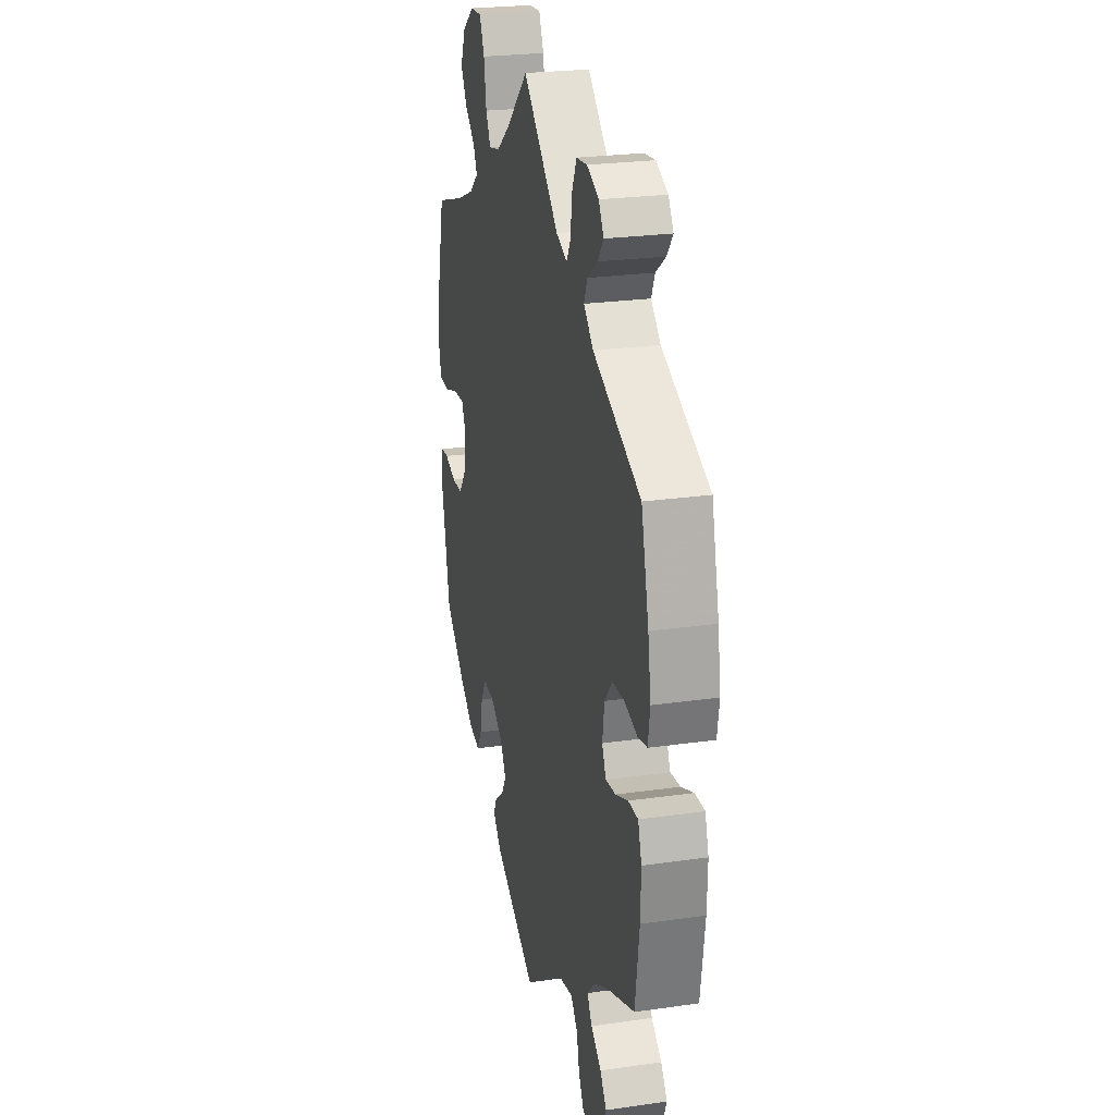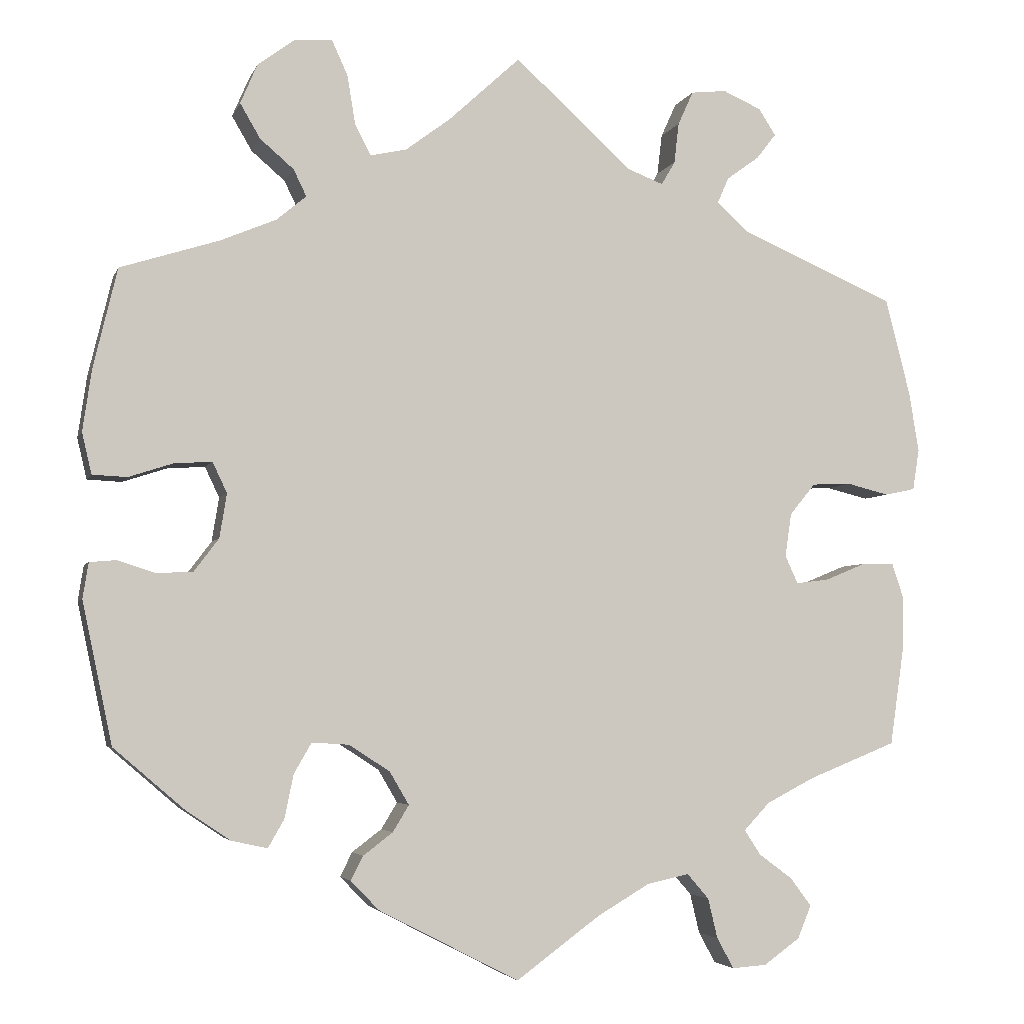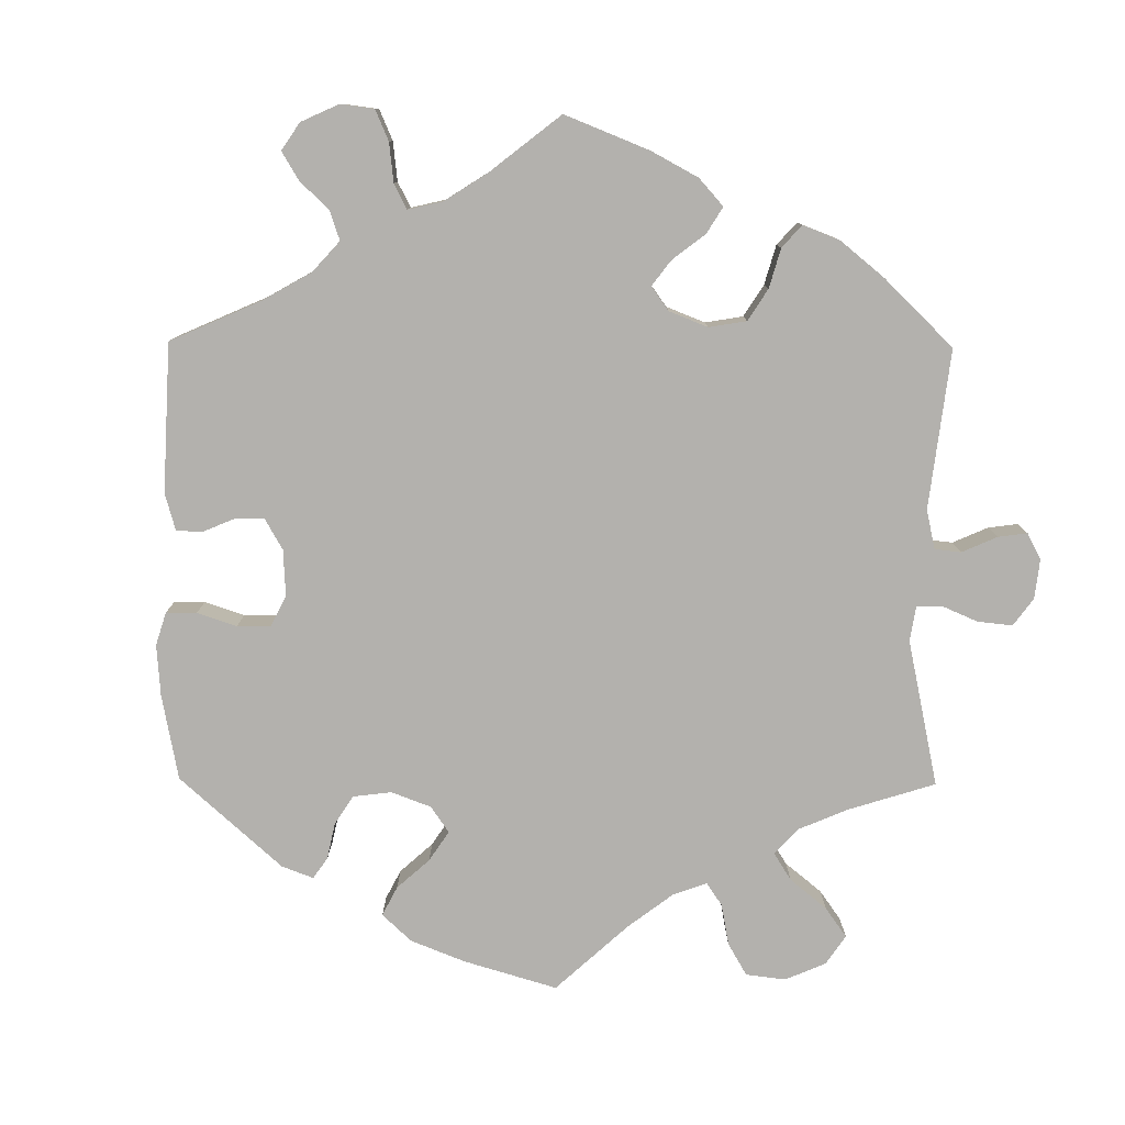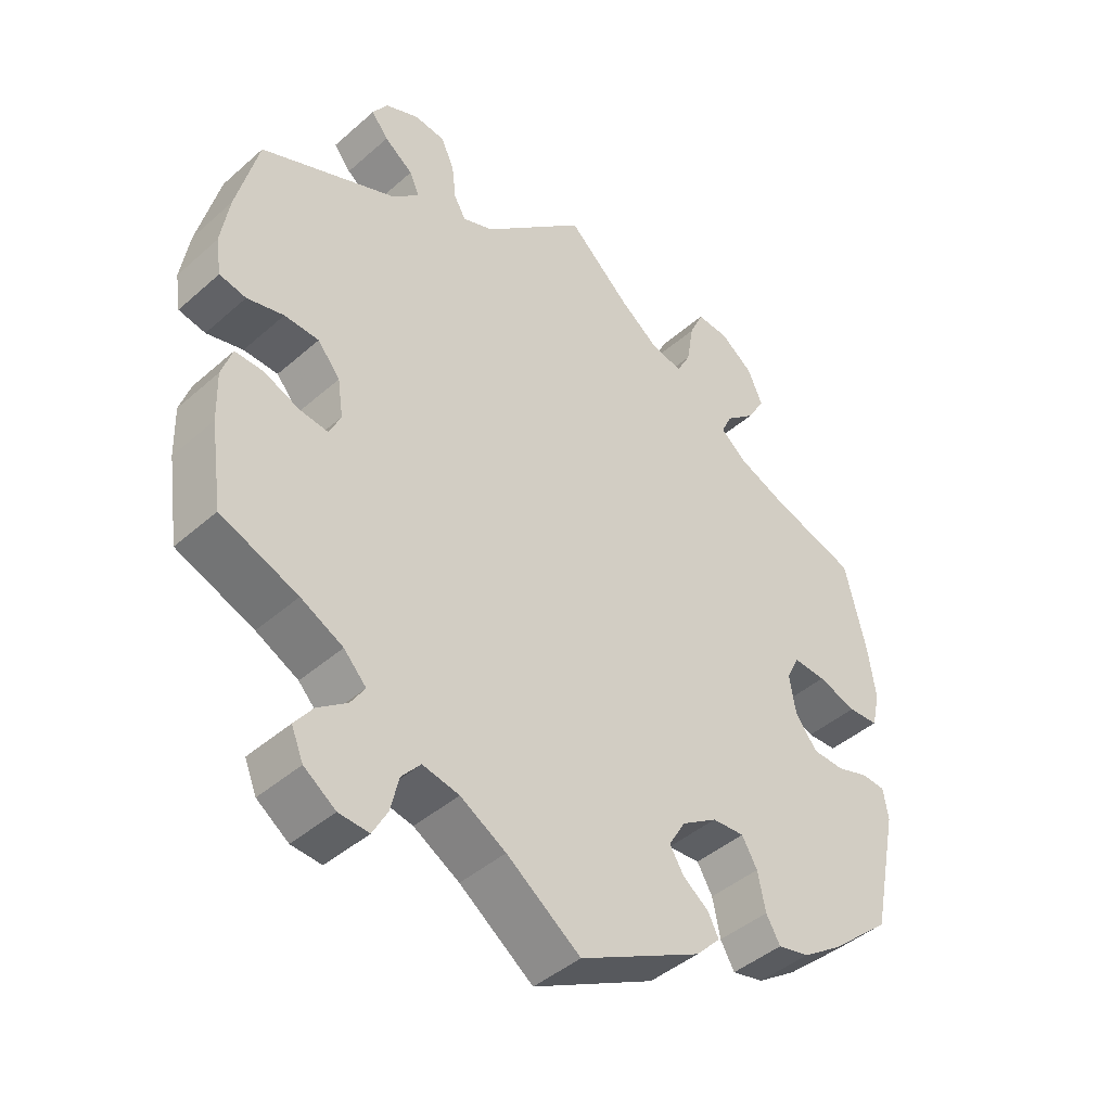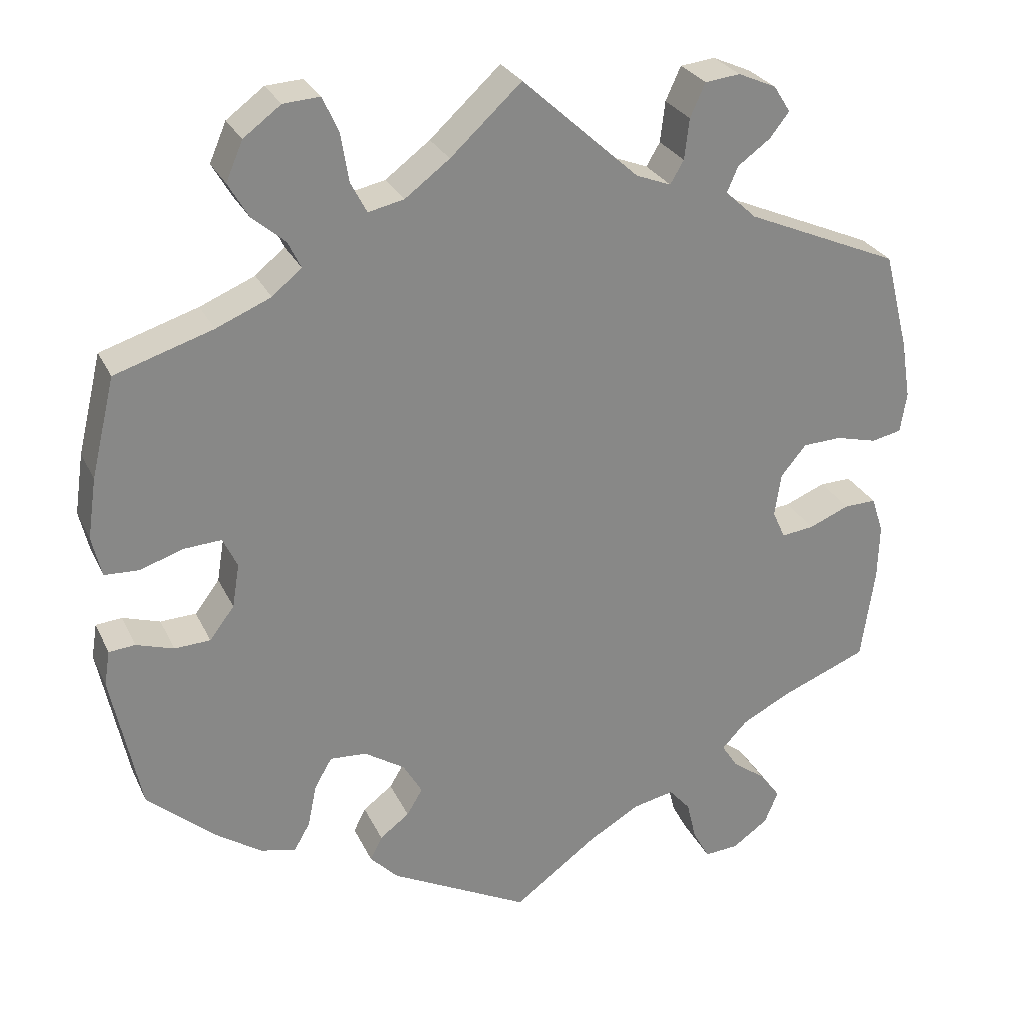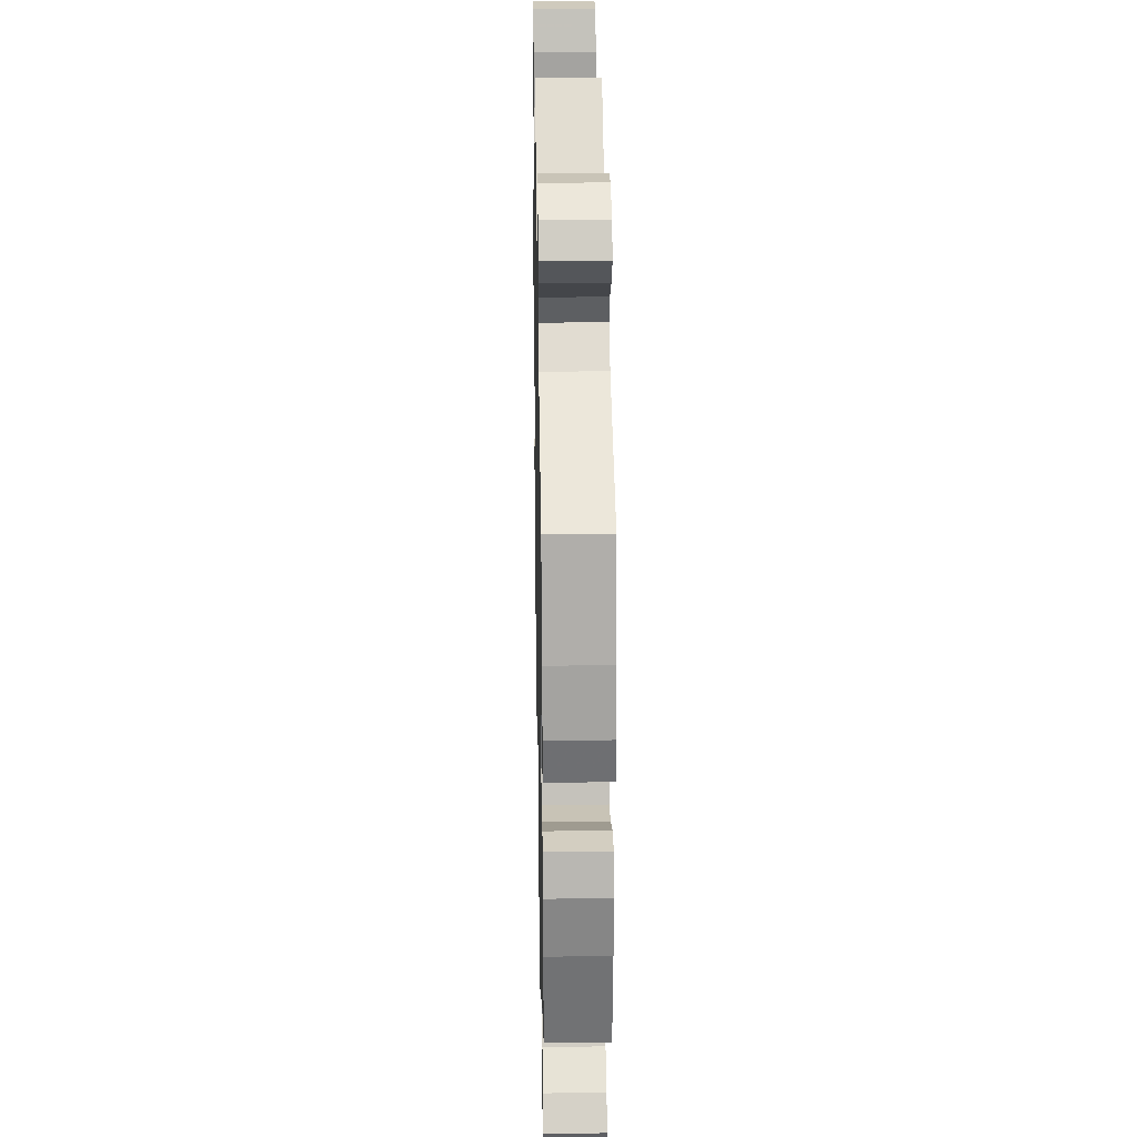
<metadata>
{"format":"obj","ext":"obj","renderer":"f3d","projection":"perspective","resolution":1024,"background":"white","views":[{"elev":24.6,"azim":-103.2,"up":"+Z"},{"elev":-4.2,"azim":165.3,"up":"+Z"},{"elev":-79.2,"azim":-120.5,"up":"+Y"},{"elev":-43.5,"azim":-44.1,"up":"+Z"},{"elev":27.4,"azim":158.8,"up":"+Z"},{"elev":26.5,"azim":-91.1,"up":"+Z"}]}
</metadata>
<code>
v 0.53 0.07 0.164
v 0.541 0.07 0.088
v 0.529 0.07 0.037
v 0.486 0.07 0.035
v 0.431 0.07 0.053
v 0.384 0.07 0.056
v 0.366 0.07 0.018
v 0.375 0.07 -0.037
v 0.406 0.07 -0.078
v 0.451 0.07 -0.08
v 0.498 0.07 -0.065
v 0.531 0.07 -0.068
v 0.538 0.07 -0.112
v 0.501 0.07 -0.288
v 0.414 0.07 -0.363
v 0.358 0.07 -0.401
v 0.313 0.07 -0.411
v 0.293 0.07 -0.376
v 0.282 0.07 -0.322
v 0.26 0.07 -0.284
v 0.214 0.07 -0.287
v 0.163 0.07 -0.32
v 0.139 0.07 -0.361
v 0.159 0.07 -0.394
v 0.196 0.07 -0.422
v 0.211 0.07 -0.452
v 0.176 0.07 -0.488
v 0.001 0.07 -0.578
v -0.104 0.07 -0.501
v -0.169 0.07 -0.463
v -0.221 0.07 -0.452
v -0.248 0.07 -0.483
v -0.26 0.07 -0.533
v -0.281 0.07 -0.571
v -0.324 0.07 -0.568
v -0.369 0.07 -0.536
v -0.386 0.07 -0.495
v -0.36 0.07 -0.46
v -0.318 0.07 -0.429
v -0.298 0.07 -0.398
v -0.33 0.07 -0.364
v -0.39 0.07 -0.333
v -0.5 0.07 -0.289
v -0.517 0.07 -0.171
v -0.519 0.07 -0.101
v -0.504 0.07 -0.056
v -0.464 0.07 -0.057
v -0.413 0.07 -0.078
v -0.372 0.07 -0.083
v -0.356 0.07 -0.048
v -0.364 0.07 0.006
v -0.396 0.07 0.045
v -0.445 0.07 0.047
v -0.497 0.07 0.034
v -0.535 0.07 0.042
v -0.543 0.07 0.093
v -0.531 0.07 0.167
v -0.5 0.07 0.289
v -0.306 0.07 0.372
v -0.267 0.07 0.408
v -0.281 0.07 0.44
v -0.322 0.07 0.47
v -0.346 0.07 0.501
v -0.325 0.07 0.534
v -0.277 0.07 0.555
v -0.233 0.07 0.55
v -0.214 0.07 0.508
v -0.208 0.07 0.457
v -0.191 0.07 0.428
v -0.147 0.07 0.445
v 0 0.07 0.578
v 0.089 0.07 0.496
v 0.145 0.07 0.454
v 0.19 0.07 0.444
v 0.21 0.07 0.482
v 0.22 0.07 0.543
v 0.24 0.07 0.587
v 0.286 0.07 0.584
v 0.333 0.07 0.549
v 0.354 0.07 0.5
v 0.329 0.07 0.457
v 0.287 0.07 0.421
v 0.271 0.07 0.388
v 0.308 0.07 0.357
v 0.377 0.07 0.328
v 0.5 0.07 0.289
v 0.53 0 0.164
v 0.541 0 0.088
v 0.529 0 0.037
v 0.486 0 0.035
v 0.431 0 0.053
v 0.384 0 0.056
v 0.366 0 0.018
v 0.375 0 -0.037
v 0.406 0 -0.078
v 0.451 0 -0.08
v 0.498 0 -0.065
v 0.531 0 -0.068
v 0.538 0 -0.112
v 0.501 0 -0.288
v 0.414 0 -0.363
v 0.358 0 -0.401
v 0.313 0 -0.411
v 0.293 0 -0.376
v 0.282 0 -0.322
v 0.26 0 -0.284
v 0.214 0 -0.287
v 0.163 0 -0.32
v 0.139 0 -0.361
v 0.159 0 -0.394
v 0.196 0 -0.422
v 0.211 0 -0.452
v 0.176 0 -0.488
v 0.001 0 -0.578
v -0.104 0 -0.501
v -0.169 0 -0.463
v -0.221 0 -0.452
v -0.248 0 -0.483
v -0.26 0 -0.533
v -0.281 0 -0.571
v -0.324 0 -0.568
v -0.369 0 -0.536
v -0.386 0 -0.495
v -0.36 0 -0.46
v -0.318 0 -0.429
v -0.298 0 -0.398
v -0.33 0 -0.364
v -0.39 0 -0.333
v -0.5 0 -0.289
v -0.517 0 -0.171
v -0.519 0 -0.101
v -0.504 0 -0.056
v -0.464 0 -0.057
v -0.413 0 -0.078
v -0.372 0 -0.083
v -0.356 0 -0.048
v -0.364 0 0.006
v -0.396 0 0.045
v -0.445 0 0.047
v -0.497 0 0.034
v -0.535 0 0.042
v -0.543 0 0.093
v -0.531 0 0.167
v -0.5 0 0.289
v -0.306 0 0.372
v -0.267 0 0.408
v -0.281 0 0.44
v -0.322 0 0.47
v -0.346 0 0.501
v -0.325 0 0.534
v -0.277 0 0.555
v -0.233 0 0.55
v -0.214 0 0.508
v -0.208 0 0.457
v -0.191 0 0.428
v -0.147 0 0.445
v 0 0 0.578
v 0.089 0 0.496
v 0.145 0 0.454
v 0.19 0 0.444
v 0.21 0 0.482
v 0.22 0 0.543
v 0.24 0 0.587
v 0.286 0 0.584
v 0.333 0 0.549
v 0.354 0 0.5
v 0.329 0 0.457
v 0.287 0 0.421
v 0.271 0 0.388
v 0.308 0 0.357
v 0.377 0 0.328
v 0.5 0 0.289
f 85 86 1 2
f 84 85 2 3
f 83 84 3 4
f 79 80 81 82
f 79 82 83
f 78 79 83
f 75 76 77 78
f 74 75 78 83
f 73 74 83 4
f 70 71 72
f 69 70 72 73
f 65 66 67 68
f 65 68 69
f 64 65 69
f 61 62 63 64
f 61 64 69
f 60 61 69
f 59 60 69 73
f 53 54 55 56
f 52 53 56 57
f 45 46 47 48
f 45 48 49
f 42 43 44 45
f 41 42 45 49
f 40 41 49 50
f 36 37 38 39
f 36 39 40
f 35 36 40
f 32 33 34 35
f 31 32 35 40
f 30 31 40 50
f 26 27 28 29
f 24 25 26 29
f 23 24 29 30
f 22 23 30 50
f 16 17 18 19
f 16 19 20
f 15 16 20
f 14 15 20
f 13 14 20
f 10 11 12 13
f 9 10 13 20
f 8 9 20 21
f 59 73 4 5
f 52 57 58 59
f 51 52 59
f 7 8 21 22
f 6 7 22 50
f 59 5 6
f 6 50 51 59
f 88 87 172 171
f 89 88 171 170
f 90 89 170 169
f 168 167 166 165
f 169 168 165
f 169 165 164
f 164 163 162 161
f 169 164 161 160
f 90 169 160 159
f 158 157 156
f 159 158 156 155
f 154 153 152 151
f 155 154 151
f 155 151 150
f 150 149 148 147
f 155 150 147
f 155 147 146
f 159 155 146 145
f 142 141 140 139
f 143 142 139 138
f 134 133 132 131
f 135 134 131
f 131 130 129 128
f 135 131 128 127
f 136 135 127 126
f 125 124 123 122
f 126 125 122
f 126 122 121
f 121 120 119 118
f 126 121 118 117
f 136 126 117 116
f 115 114 113 112
f 115 112 111 110
f 116 115 110 109
f 136 116 109 108
f 105 104 103 102
f 106 105 102
f 106 102 101
f 106 101 100
f 106 100 99
f 99 98 97 96
f 106 99 96 95
f 107 106 95 94
f 91 90 159 145
f 145 144 143 138
f 145 138 137
f 108 107 94 93
f 136 108 93 92
f 92 91 145
f 145 137 136 92
f 1 87 88 2
f 2 88 89 3
f 3 89 90 4
f 4 90 91 5
f 5 91 92 6
f 6 92 93 7
f 7 93 94 8
f 8 94 95 9
f 9 95 96 10
f 10 96 97 11
f 11 97 98 12
f 12 98 99 13
f 13 99 100 14
f 14 100 101 15
f 15 101 102 16
f 16 102 103 17
f 17 103 104 18
f 18 104 105 19
f 19 105 106 20
f 20 106 107 21
f 21 107 108 22
f 22 108 109 23
f 23 109 110 24
f 24 110 111 25
f 25 111 112 26
f 26 112 113 27
f 27 113 114 28
f 28 114 115 29
f 29 115 116 30
f 30 116 117 31
f 31 117 118 32
f 32 118 119 33
f 33 119 120 34
f 34 120 121 35
f 35 121 122 36
f 36 122 123 37
f 37 123 124 38
f 38 124 125 39
f 39 125 126 40
f 40 126 127 41
f 41 127 128 42
f 42 128 129 43
f 43 129 130 44
f 44 130 131 45
f 45 131 132 46
f 46 132 133 47
f 47 133 134 48
f 48 134 135 49
f 49 135 136 50
f 50 136 137 51
f 51 137 138 52
f 52 138 139 53
f 53 139 140 54
f 54 140 141 55
f 55 141 142 56
f 56 142 143 57
f 57 143 144 58
f 58 144 145 59
f 59 145 146 60
f 60 146 147 61
f 61 147 148 62
f 62 148 149 63
f 63 149 150 64
f 64 150 151 65
f 65 151 152 66
f 66 152 153 67
f 67 153 154 68
f 68 154 155 69
f 69 155 156 70
f 70 156 157 71
f 71 157 158 72
f 72 158 159 73
f 73 159 160 74
f 74 160 161 75
f 75 161 162 76
f 76 162 163 77
f 77 163 164 78
f 78 164 165 79
f 79 165 166 80
f 80 166 167 81
f 81 167 168 82
f 82 168 169 83
f 83 169 170 84
f 84 170 171 85
f 85 171 172 86
f 86 172 87 1

</code>
